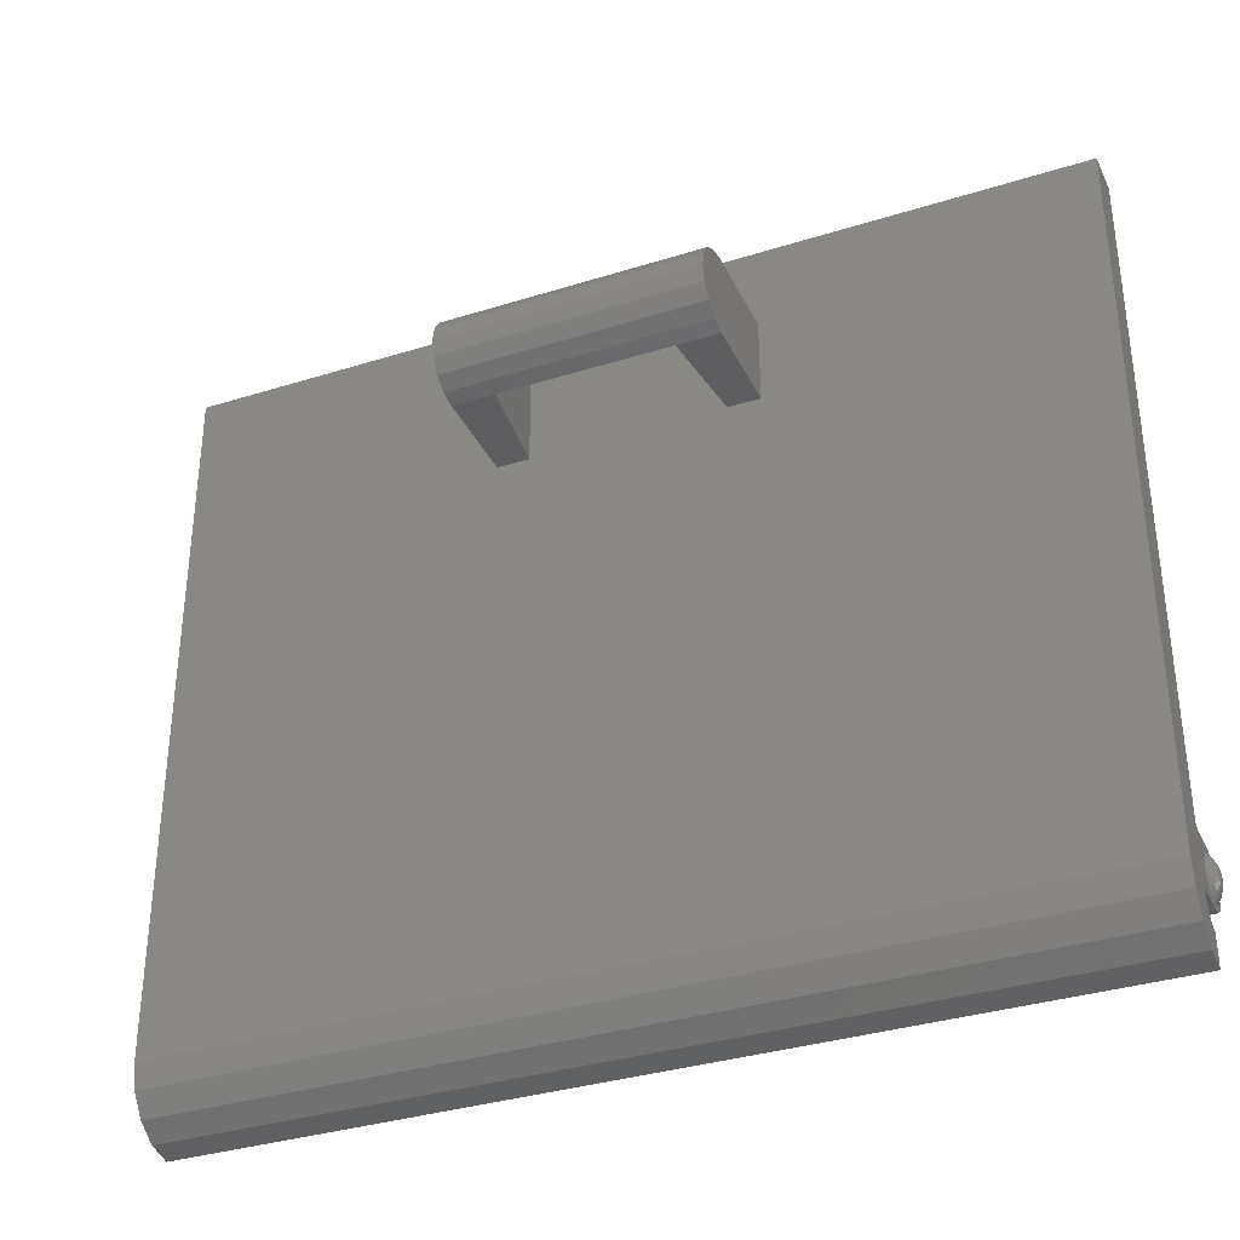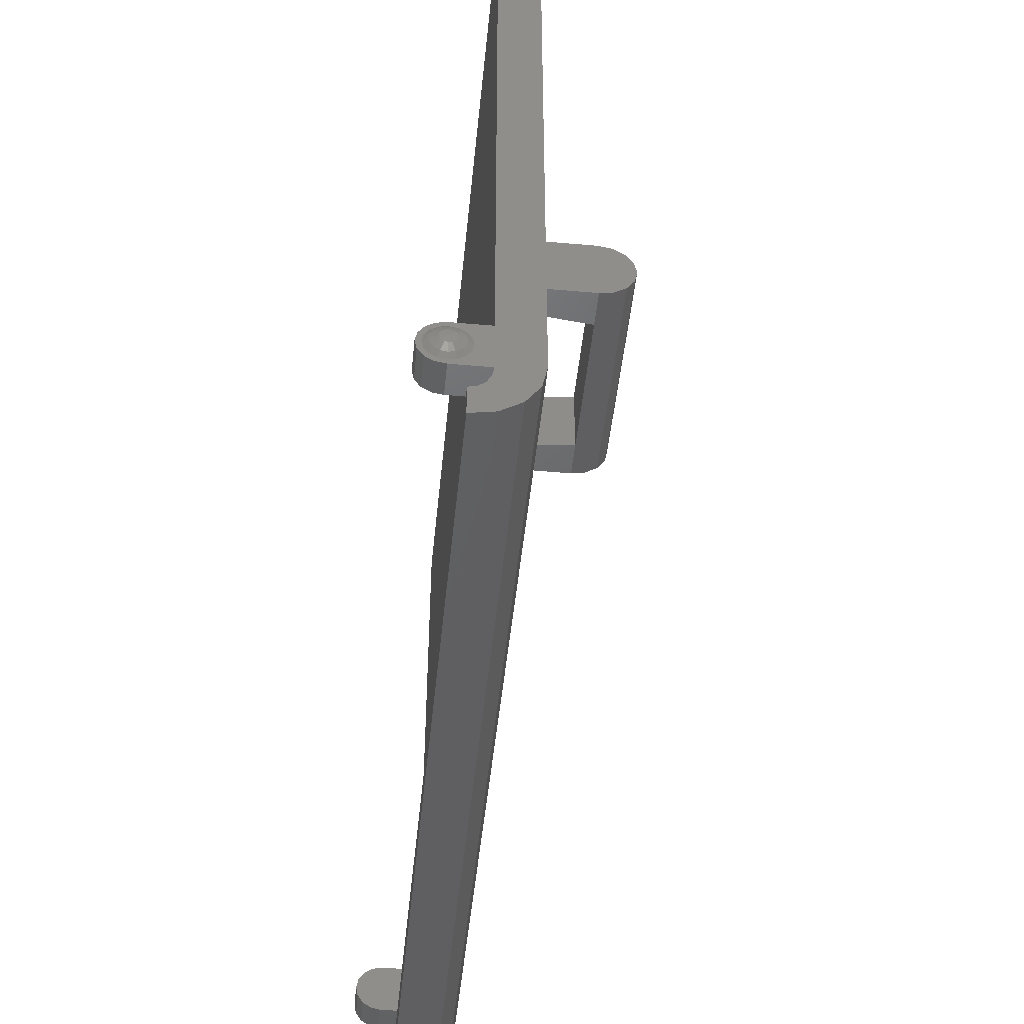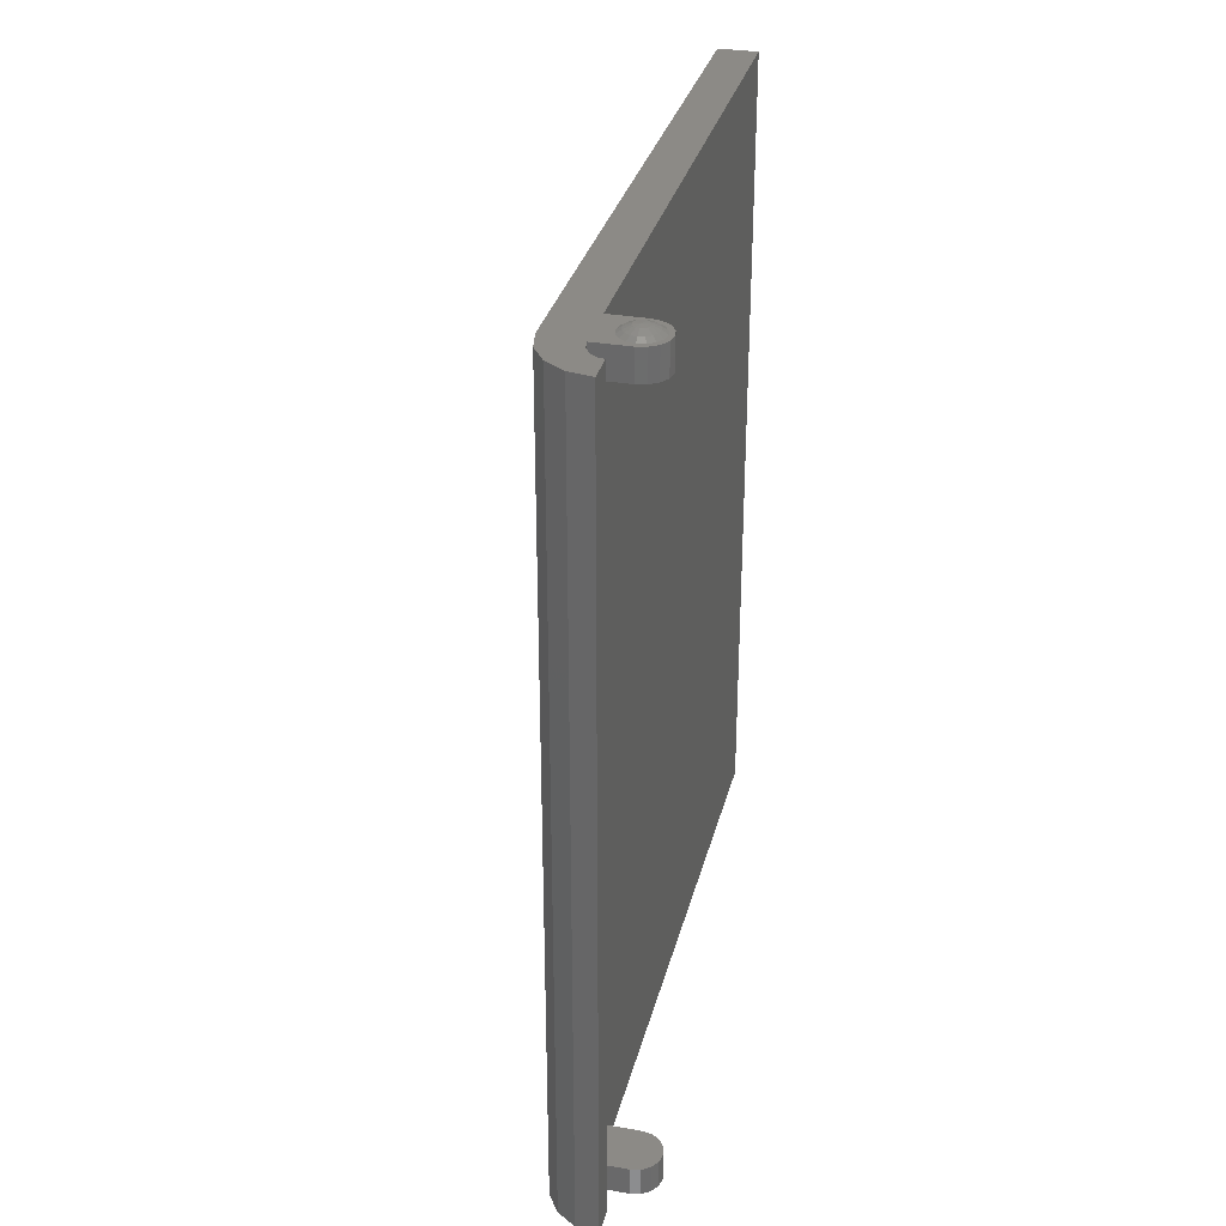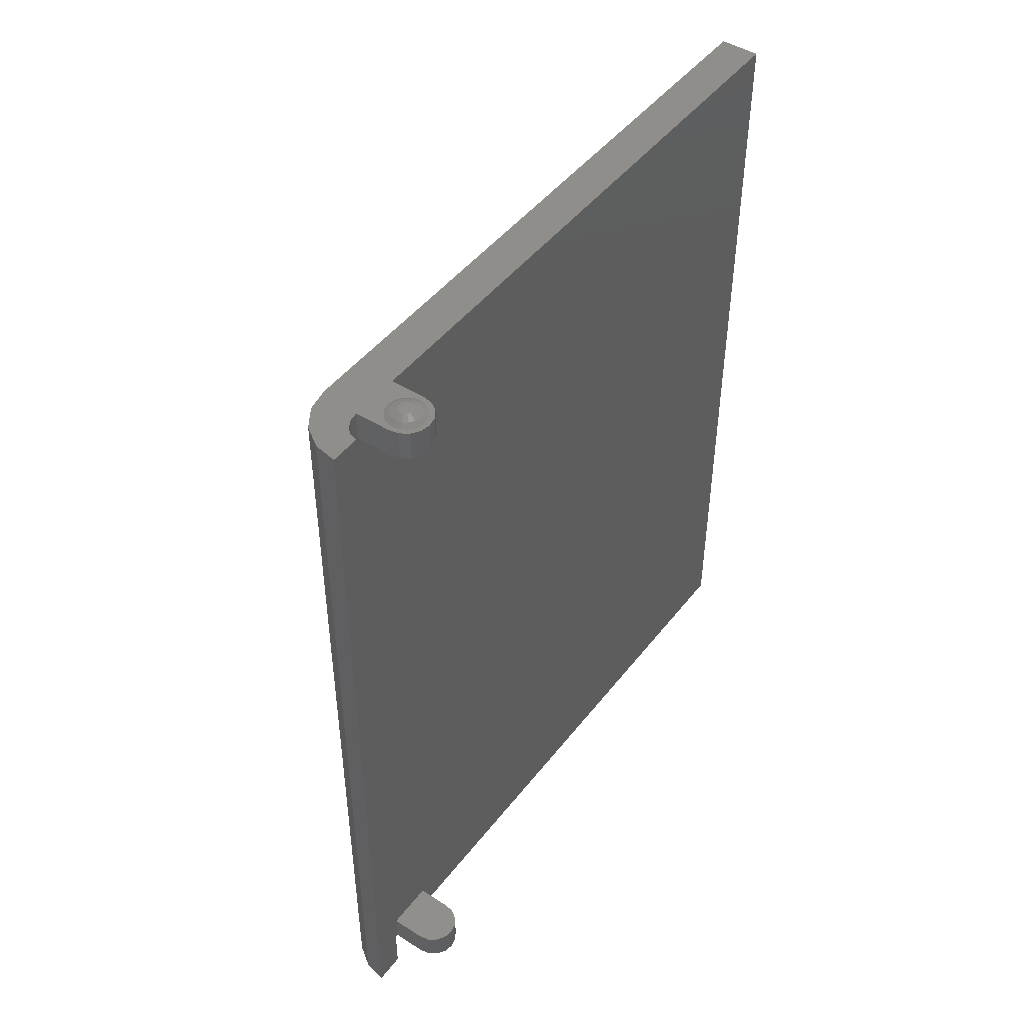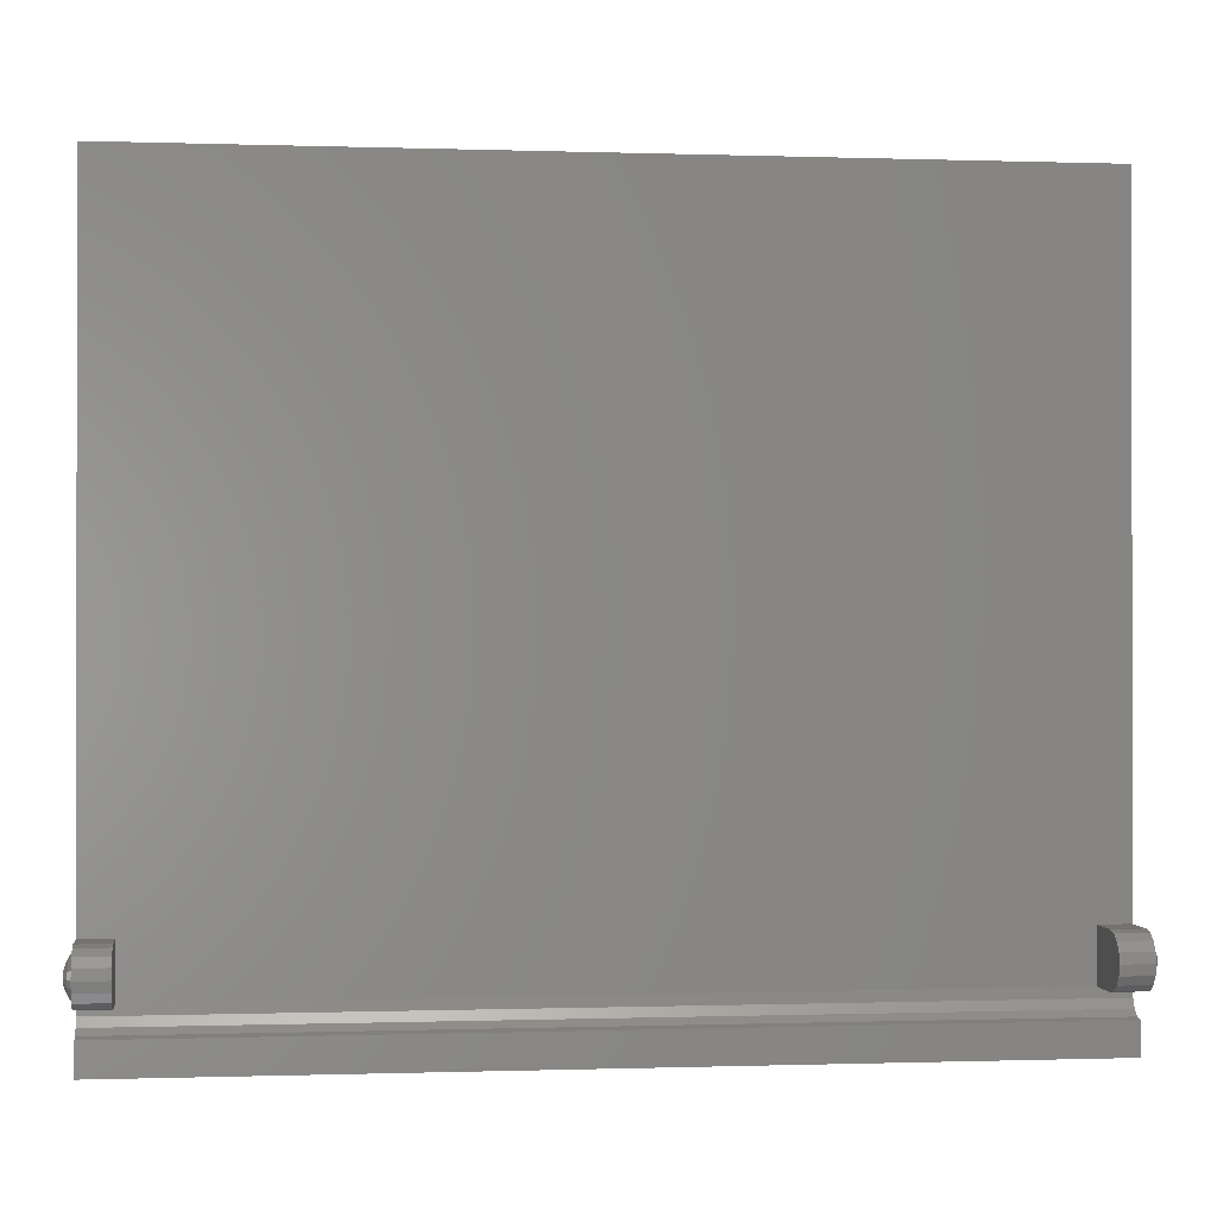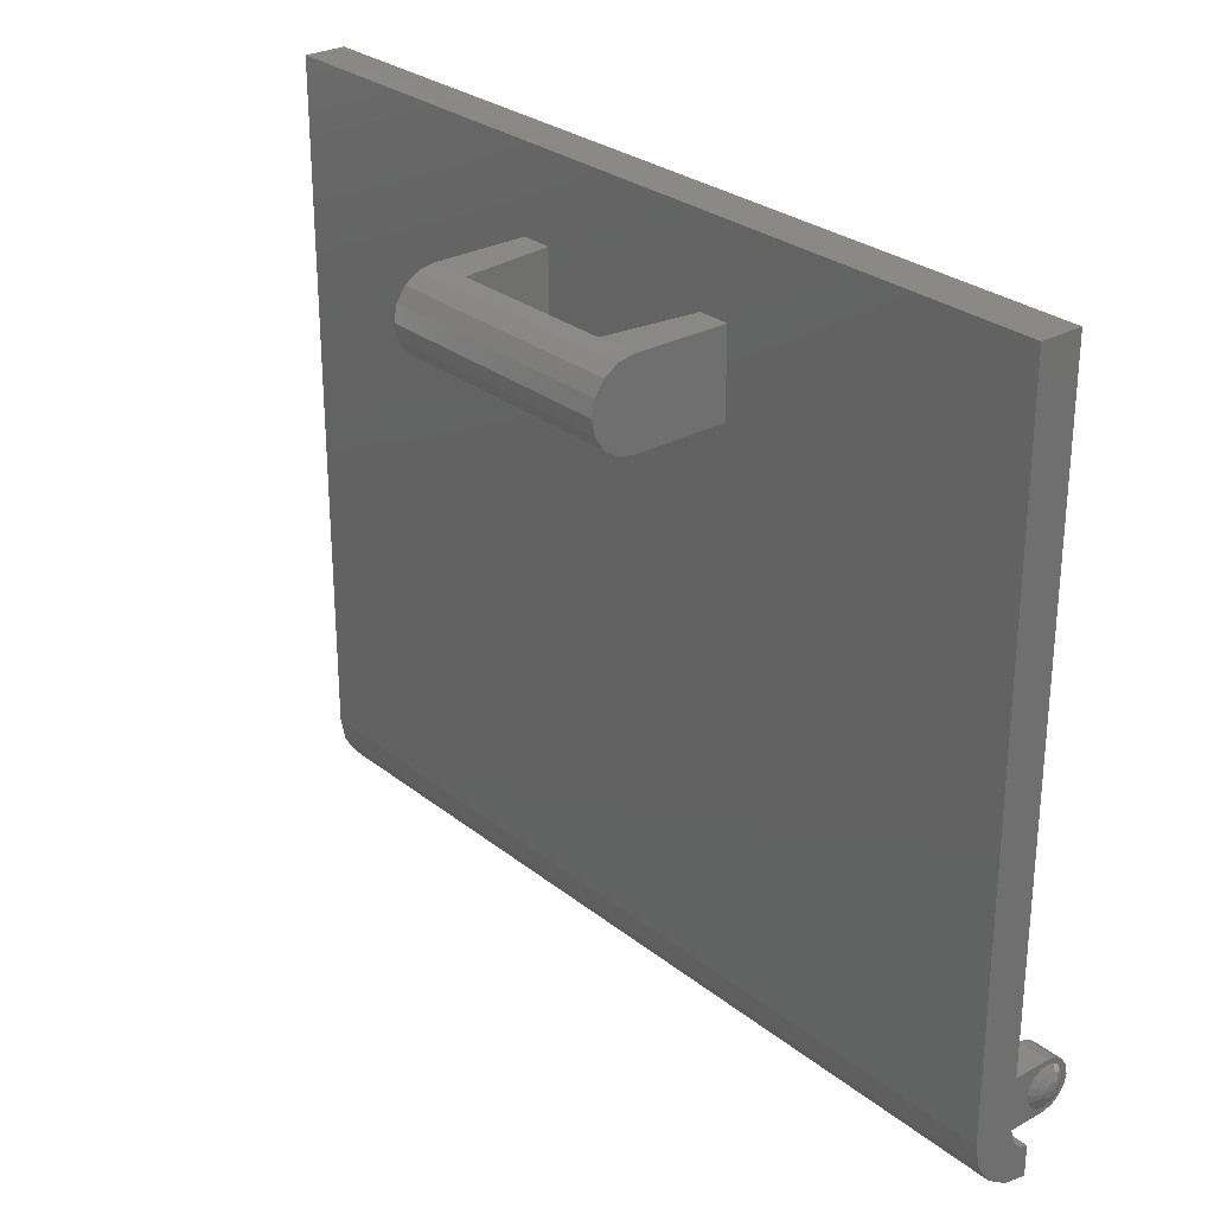
<metadata>
{"format":"stl","ext":"stl","renderer":"f3d","projection":"perspective","resolution":1024,"background":"white","views":[{"elev":-34.7,"azim":112.8,"up":"+Z"},{"elev":-47.6,"azim":-5.7,"up":"+Z"},{"elev":31.6,"azim":-166.3,"up":"+Y"},{"elev":46.7,"azim":-144.3,"up":"+Y"},{"elev":-0.3,"azim":-97.2,"up":"+Z"},{"elev":27.9,"azim":140.0,"up":"+Z"}]}
</metadata>
<code>
# stl→obj: 230 verts, 406 faces
v 0.14 0 0.1
v 0 0 0.1
v 0 0 -0.1
v 0.14 0 -0.1
v 0.14 3.36 0.1
v 0.14 3.36 -0.1
v 0 3.36 -0.1
v 0 3.36 0.1
v 0.14 0.12 -0.1
v 0.14 0.12 0.1
v 0.14 3.24 0.1
v 0.14 3.24 -0.1
v 0.14 0 2.56
v 0.14 3.36 2.56
v 0.06 0 -0.32
v 0.06 0 -0.2
v 0.06 0.12 -0.2
v 0.06 3.24 -0.2
v 0.06 3.36 -0.2
v 0.06 3.36 -0.32
v 0.3 0 -0.08
v 0.14 0 -0.2
v 0.3 0 2.56
v 0.3 3.36 -0.08
v 0.14 3.36 -0.2
v 0.3 3.36 2.56
v 0.3 2.04 2.24
v 0.66 2 2.24
v 0.66 2.16 2.24
v 0.3 2.16 2.24
v 0.66 2 1.92
v 0.3 2.04 1.92
v 0.3 2.16 1.92
v 0.66 2.16 1.92
v 0.3 1.32 2.24
v 0.3 1.2 2.24
v 0.66 1.2 2.24
v 0.66 1.36 2.24
v 0.66 1.36 1.92
v 0.66 1.2 1.92
v 0.3 1.2 1.92
v 0.3 1.32 1.92
v 0 0 0.08
v 0 -0.0135 0.06
v 0.02296 -0.0135 0.05543
v 0.03061 0 0.07391
v 0.04243 -0.0135 0.04243
v 0.05657 0 0.05657
v 0.05543 -0.0135 0.02296
v 0.07391 0 0.03061
v 0.06 -0.0135 -0
v 0.08 0 -0
v 0.05543 -0.0135 -0.02296
v 0.07391 0 -0.03061
v 0.04243 -0.0135 -0.04243
v 0.05657 0 -0.05657
v 0.02296 -0.0135 -0.05543
v 0.03061 0 -0.07391
v -0 -0.0135 -0.06
v -0 0 -0.08
v -0.02296 -0.0135 -0.05543
v -0.03061 0 -0.07391
v -0.04243 -0.0135 -0.04243
v -0.05657 0 -0.05657
v -0.05543 -0.0135 -0.02296
v -0.07391 0 -0.03061
v -0.06 -0.0135 0
v -0.08 0 0
v -0.05543 -0.0135 0.02296
v -0.07391 0 0.03061
v -0.04243 -0.0135 0.04243
v -0.05657 0 0.05657
v -0.02296 -0.0135 0.05543
v -0.03061 0 0.07391
v 0 -0.027 0.03
v 0.01148 -0.027 0.02772
v 0.02121 -0.027 0.02121
v 0.02772 -0.027 0.01148
v 0.03 -0.027 -0
v 0.02772 -0.027 -0.01148
v 0.02121 -0.027 -0.02121
v 0.01148 -0.027 -0.02772
v -0 -0.027 -0.03
v -0.01148 -0.027 -0.02772
v -0.02121 -0.027 -0.02121
v -0.02772 -0.027 -0.01148
v -0.03 -0.027 0
v -0.02772 -0.027 0.01148
v -0.02121 -0.027 0.02121
v -0.01148 -0.027 0.02772
v 0 -0.03 0
v -0.03827 0 0.09239
v -0.07071 0 0.07071
v -0.09239 0 0.03827
v -0.1 0 -0
v -0.08 0 -0
v -0.09239 0 -0.03827
v -0.07071 0 -0.07071
v -0.03827 0 -0.09239
v 0 0 -0.08
v 0 0.12 0.1
v -0.03827 0.12 0.09239
v -0.07071 0.12 0.07071
v -0.09239 0.12 0.03827
v -0.1 0.12 -0
v -0.09239 0.12 -0.03827
v -0.07071 0.12 -0.07071
v -0.03827 0.12 -0.09239
v 0 0.12 -0.1
v 0 3.36 -0.08
v 0 3.373 -0.06
v 0.02296 3.373 -0.05543
v 0.03061 3.36 -0.07391
v 0.04243 3.373 -0.04243
v 0.05657 3.36 -0.05657
v 0.05543 3.373 -0.02296
v 0.07391 3.36 -0.03061
v 0.06 3.373 0
v 0.08 3.36 0
v 0.05543 3.373 0.02296
v 0.07391 3.36 0.03061
v 0.04243 3.373 0.04243
v 0.05657 3.36 0.05657
v 0.02296 3.373 0.05543
v 0.03061 3.36 0.07391
v -0 3.373 0.06
v -0 3.36 0.08
v -0.02296 3.373 0.05543
v -0.03061 3.36 0.07391
v -0.04243 3.373 0.04243
v -0.05657 3.36 0.05657
v -0.05543 3.373 0.02296
v -0.07391 3.36 0.03061
v -0.06 3.373 -0
v -0.08 3.36 -0
v -0.05543 3.373 -0.02296
v -0.07391 3.36 -0.03061
v -0.04243 3.373 -0.04243
v -0.05657 3.36 -0.05657
v -0.02296 3.373 -0.05543
v -0.03061 3.36 -0.07391
v 0 3.387 -0.03
v 0.01148 3.387 -0.02772
v 0.02121 3.387 -0.02121
v 0.02772 3.387 -0.01148
v 0.03 3.387 0
v 0.02772 3.387 0.01148
v 0.02121 3.387 0.02121
v 0.01148 3.387 0.02772
v -0 3.387 0.03
v -0.01148 3.387 0.02772
v -0.02121 3.387 0.02121
v -0.02772 3.387 0.01148
v -0.03 3.387 -0
v -0.02772 3.387 -0.01148
v -0.02121 3.387 -0.02121
v -0.01148 3.387 -0.02772
v 0 3.39 0
v -0.03827 3.36 -0.09239
v -0.07071 3.36 -0.07071
v -0.09239 3.36 -0.03827
v -0.1 3.36 0
v -0.08 3.36 0
v -0.09239 3.36 0.03827
v -0.07071 3.36 0.07071
v -0.03827 3.36 0.09239
v 0 3.36 0.08
v 0 3.24 -0.1
v -0.03827 3.24 -0.09239
v -0.07071 3.24 -0.07071
v -0.09239 3.24 -0.03827
v -0.1 3.24 0
v -0.09239 3.24 0.03827
v -0.07071 3.24 0.07071
v -0.03827 3.24 0.09239
v 0 3.24 0.1
v 0.1518 3.36 -0.3017
v 0.1518 0 -0.3017
v 0.2297 3.36 -0.2497
v 0.2297 0 -0.2497
v 0.2817 3.36 -0.1718
v 0.2817 0 -0.1718
v 0.1339 0.12 -0.1383
v 0.1339 0 -0.1383
v 0.1166 0.12 -0.1707
v 0.1166 0 -0.1707
v 0.09062 0.12 -0.1924
v 0.09062 0 -0.1924
v 0.1339 3.24 -0.1383
v 0.1166 3.24 -0.1707
v 0.09062 3.24 -0.1924
v 0.1339 3.36 -0.1383
v 0.1166 3.36 -0.1707
v 0.09062 3.36 -0.1924
v 0.7212 1.2 1.932
v 0.7731 1.2 1.967
v 0.8078 1.2 2.019
v 0.82 1.2 2.08
v 0.8078 1.2 2.141
v 0.7731 1.2 2.193
v 0.7212 1.2 2.228
v 0.7212 1.36 1.932
v 0.7731 1.36 1.967
v 0.8078 1.36 2.019
v 0.82 1.36 2.08
v 0.8078 1.36 2.141
v 0.7731 1.36 2.193
v 0.7212 1.36 2.228
v 0.7212 2 1.932
v 0.7731 2 1.967
v 0.8078 2 2.019
v 0.82 2 2.08
v 0.8078 2 2.141
v 0.7731 2 2.193
v 0.7212 2 2.228
v 0.7212 2.16 1.932
v 0.7731 2.16 1.967
v 0.8078 2.16 2.019
v 0.82 2.16 2.08
v 0.8078 2.16 2.141
v 0.7731 2.16 2.193
v 0.7212 2.16 2.228
v 0.2999 2.04 2.24
v 0.2999 2.04 1.92
v 0.6601 2 1.92
v 0.6601 2 2.24
v 0.6601 1.36 2.24
v 0.6601 1.36 1.92
v 0.2999 1.32 1.92
v 0.2999 1.32 2.24
f 1 2 3
f 3 4 1
f 5 6 7
f 7 8 5
f 9 10 11
f 11 12 9
f 10 13 14
f 14 11 10
f 5 11 14
f 10 1 13
f 15 16 17
f 18 19 20
f 18 20 15
f 15 17 18
f 21 4 22
f 22 16 15
f 22 15 21
f 1 4 21
f 13 1 21
f 21 23 13
f 6 24 25
f 19 25 20
f 20 25 24
f 6 5 24
f 14 26 24
f 24 5 14
f 27 28 29
f 29 30 27
f 31 32 33
f 33 34 31
f 35 36 37
f 37 38 35
f 39 40 41
f 41 42 39
f 43 44 45
f 43 45 46
f 46 45 47
f 46 47 48
f 48 47 49
f 48 49 50
f 50 49 51
f 50 51 52
f 52 51 53
f 52 53 54
f 54 53 55
f 54 55 56
f 56 55 57
f 56 57 58
f 58 57 59
f 58 59 60
f 60 59 61
f 60 61 62
f 62 61 63
f 62 63 64
f 64 63 65
f 64 65 66
f 66 65 67
f 66 67 68
f 68 67 69
f 68 69 70
f 70 69 71
f 70 71 72
f 72 71 73
f 72 73 74
f 74 73 44
f 74 44 43
f 44 75 76
f 44 76 45
f 45 76 77
f 45 77 47
f 47 77 78
f 47 78 49
f 49 78 79
f 49 79 51
f 51 79 80
f 51 80 53
f 53 80 81
f 53 81 55
f 55 81 82
f 55 82 57
f 57 82 83
f 57 83 59
f 59 83 84
f 59 84 61
f 61 84 85
f 61 85 63
f 63 85 86
f 63 86 65
f 65 86 87
f 65 87 67
f 67 87 88
f 67 88 69
f 69 88 89
f 69 89 71
f 71 89 90
f 71 90 73
f 73 90 75
f 73 75 44
f 76 75 91
f 77 76 91
f 78 77 91
f 79 78 91
f 80 79 91
f 81 80 91
f 82 81 91
f 83 82 91
f 84 83 91
f 85 84 91
f 86 85 91
f 87 86 91
f 88 87 91
f 89 88 91
f 90 89 91
f 75 90 91
f 43 2 92
f 43 92 74
f 74 92 93
f 74 93 72
f 72 93 94
f 72 94 70
f 70 94 95
f 70 95 96
f 96 95 97
f 96 97 66
f 66 97 98
f 66 98 64
f 64 98 99
f 64 99 62
f 62 99 3
f 62 3 100
f 2 101 102
f 2 102 92
f 92 102 103
f 92 103 93
f 93 103 104
f 93 104 94
f 94 104 105
f 94 105 95
f 95 105 106
f 95 106 97
f 97 106 107
f 97 107 98
f 98 107 108
f 98 108 99
f 99 108 109
f 99 109 3
f 109 108 101
f 108 107 101
f 107 106 101
f 106 105 101
f 105 104 101
f 104 103 101
f 103 102 101
f 1 10 101
f 1 101 2
f 3 109 9
f 3 9 4
f 109 101 10
f 109 10 9
f 110 111 112
f 110 112 113
f 113 112 114
f 113 114 115
f 115 114 116
f 115 116 117
f 117 116 118
f 117 118 119
f 119 118 120
f 119 120 121
f 121 120 122
f 121 122 123
f 123 122 124
f 123 124 125
f 125 124 126
f 125 126 127
f 127 126 128
f 127 128 129
f 129 128 130
f 129 130 131
f 131 130 132
f 131 132 133
f 133 132 134
f 133 134 135
f 135 134 136
f 135 136 137
f 137 136 138
f 137 138 139
f 139 138 140
f 139 140 141
f 141 140 111
f 141 111 110
f 111 142 143
f 111 143 112
f 112 143 144
f 112 144 114
f 114 144 145
f 114 145 116
f 116 145 146
f 116 146 118
f 118 146 147
f 118 147 120
f 120 147 148
f 120 148 122
f 122 148 149
f 122 149 124
f 124 149 150
f 124 150 126
f 126 150 151
f 126 151 128
f 128 151 152
f 128 152 130
f 130 152 153
f 130 153 132
f 132 153 154
f 132 154 134
f 134 154 155
f 134 155 136
f 136 155 156
f 136 156 138
f 138 156 157
f 138 157 140
f 140 157 142
f 140 142 111
f 143 142 158
f 144 143 158
f 145 144 158
f 146 145 158
f 147 146 158
f 148 147 158
f 149 148 158
f 150 149 158
f 151 150 158
f 152 151 158
f 153 152 158
f 154 153 158
f 155 154 158
f 156 155 158
f 157 156 158
f 142 157 158
f 110 7 159
f 110 159 141
f 141 159 160
f 141 160 139
f 139 160 161
f 139 161 137
f 137 161 162
f 137 162 163
f 163 162 164
f 163 164 133
f 133 164 165
f 133 165 131
f 131 165 166
f 131 166 129
f 129 166 8
f 129 8 167
f 7 168 169
f 7 169 159
f 159 169 170
f 159 170 160
f 160 170 171
f 160 171 161
f 161 171 172
f 161 172 162
f 162 172 173
f 162 173 164
f 164 173 174
f 164 174 165
f 165 174 175
f 165 175 166
f 166 175 176
f 166 176 8
f 176 175 168
f 175 174 168
f 174 173 168
f 173 172 168
f 172 171 168
f 171 170 168
f 170 169 168
f 6 12 168
f 6 168 7
f 8 176 11
f 8 11 5
f 176 168 12
f 176 12 11
f 13 23 26
f 13 26 14
f 21 24 26
f 21 26 23
f 15 20 177
f 15 177 178
f 178 177 179
f 178 179 180
f 180 179 181
f 180 181 182
f 182 181 24
f 182 24 21
f 4 9 183
f 4 183 184
f 184 183 185
f 184 185 186
f 186 185 187
f 186 187 188
f 188 187 17
f 188 17 16
f 22 4 184
f 22 184 186
f 22 186 188
f 22 188 16
f 9 12 189
f 9 189 183
f 183 189 190
f 183 190 185
f 185 190 191
f 185 191 187
f 187 191 18
f 187 18 17
f 12 6 192
f 12 192 189
f 189 192 193
f 189 193 190
f 190 193 194
f 190 194 191
f 191 194 19
f 191 19 18
f 19 194 25
f 194 193 25
f 193 192 25
f 192 6 25
f 15 178 180
f 15 180 182
f 15 182 21
f 24 181 20
f 181 179 20
f 179 177 20
f 40 195 196
f 40 196 197
f 40 197 198
f 40 198 199
f 40 199 200
f 40 200 201
f 40 201 37
f 40 39 202
f 40 202 195
f 195 202 203
f 195 203 196
f 196 203 204
f 196 204 197
f 197 204 205
f 197 205 198
f 198 205 206
f 198 206 199
f 199 206 207
f 199 207 200
f 200 207 208
f 200 208 201
f 201 208 38
f 201 38 37
f 39 31 209
f 39 209 202
f 202 209 210
f 202 210 203
f 203 210 211
f 203 211 204
f 204 211 212
f 204 212 205
f 205 212 213
f 205 213 206
f 206 213 214
f 206 214 207
f 207 214 215
f 207 215 208
f 208 215 28
f 208 28 38
f 31 34 216
f 31 216 209
f 209 216 217
f 209 217 210
f 210 217 218
f 210 218 211
f 211 218 219
f 211 219 212
f 212 219 220
f 212 220 213
f 213 220 221
f 213 221 214
f 214 221 222
f 214 222 215
f 215 222 29
f 215 29 28
f 29 222 34
f 222 221 34
f 221 220 34
f 220 219 34
f 219 218 34
f 218 217 34
f 217 216 34
f 29 34 33
f 29 33 30
f 223 224 225
f 223 225 226
f 31 39 38
f 31 38 28
f 36 41 40
f 36 40 37
f 227 228 229
f 227 229 230

</code>
